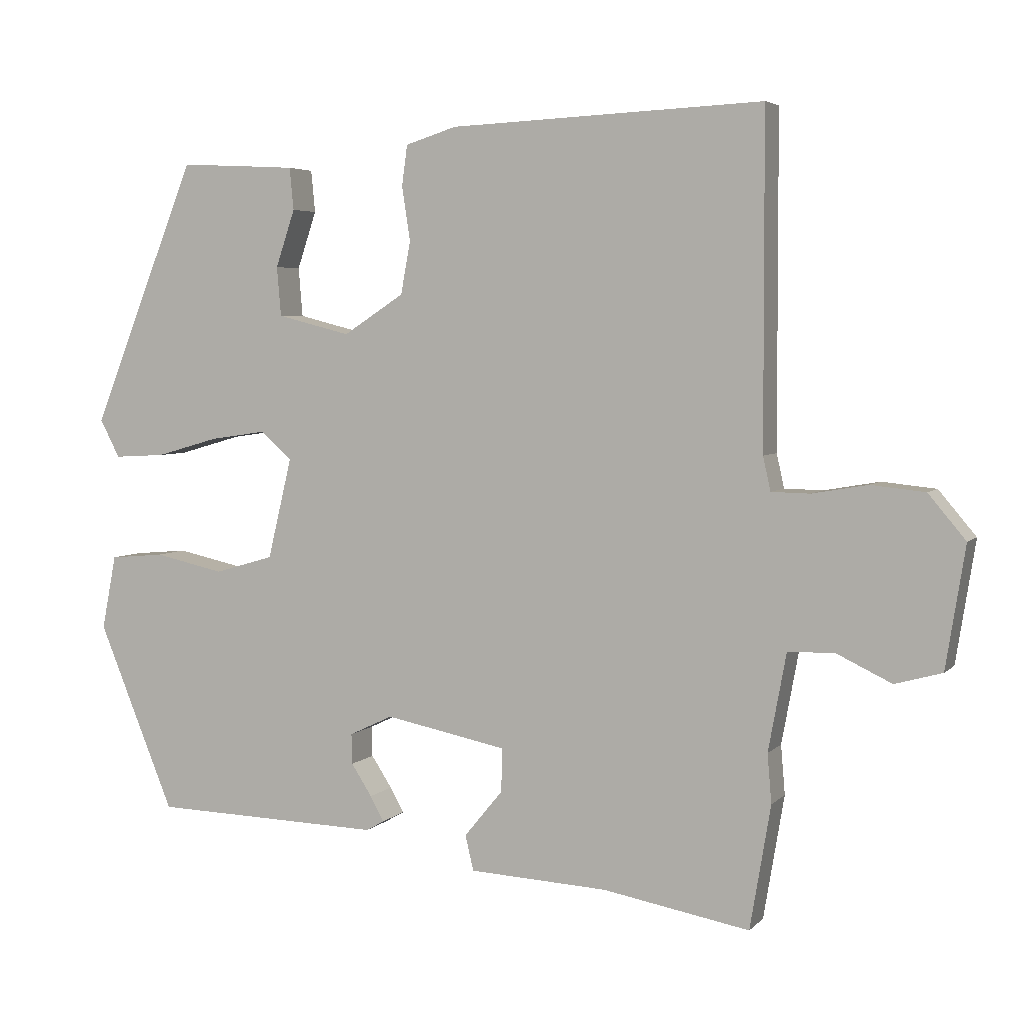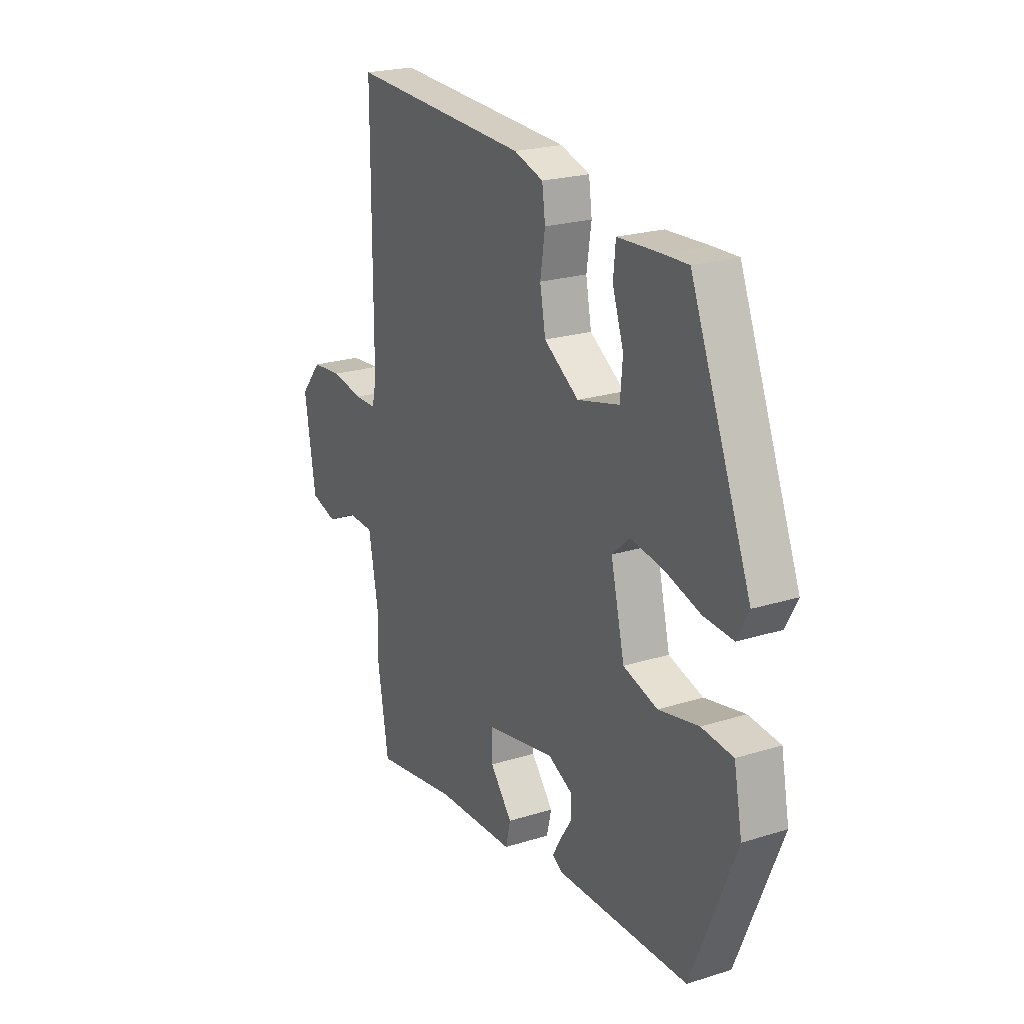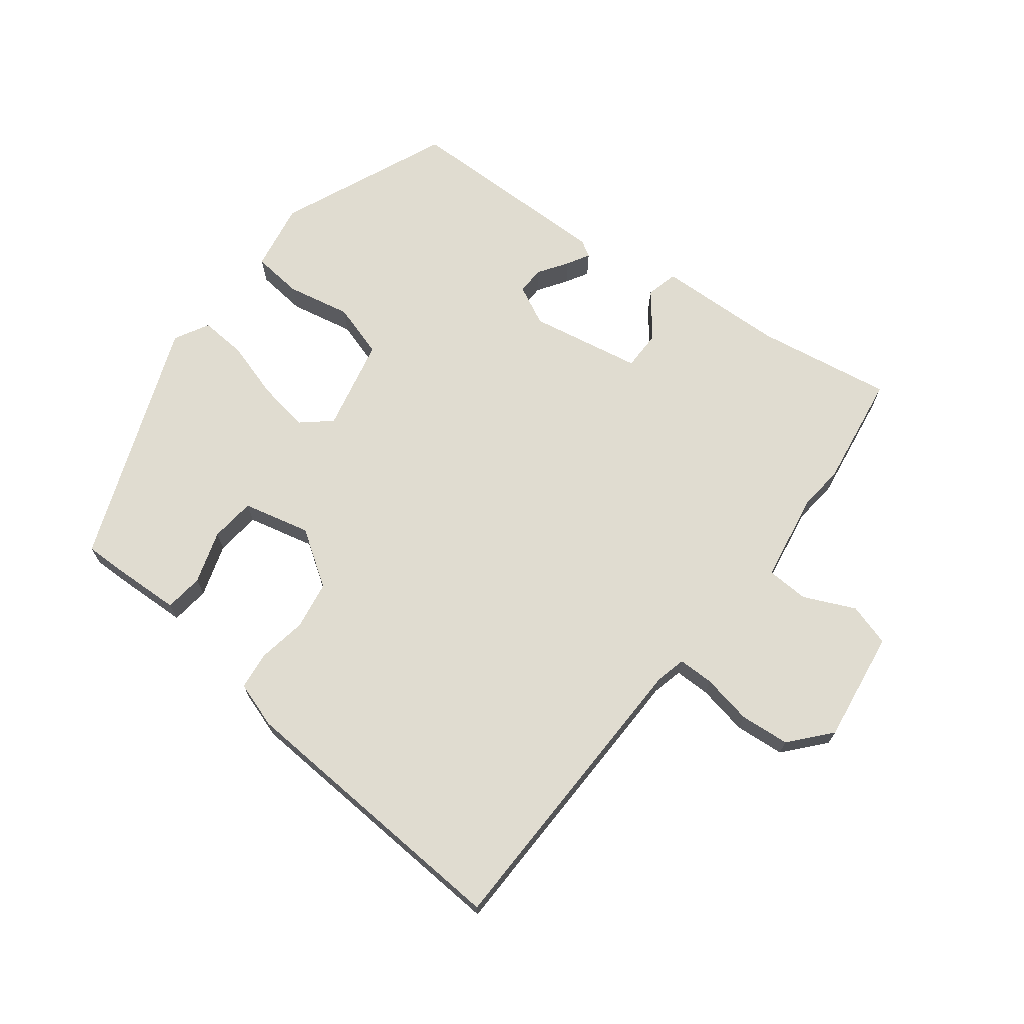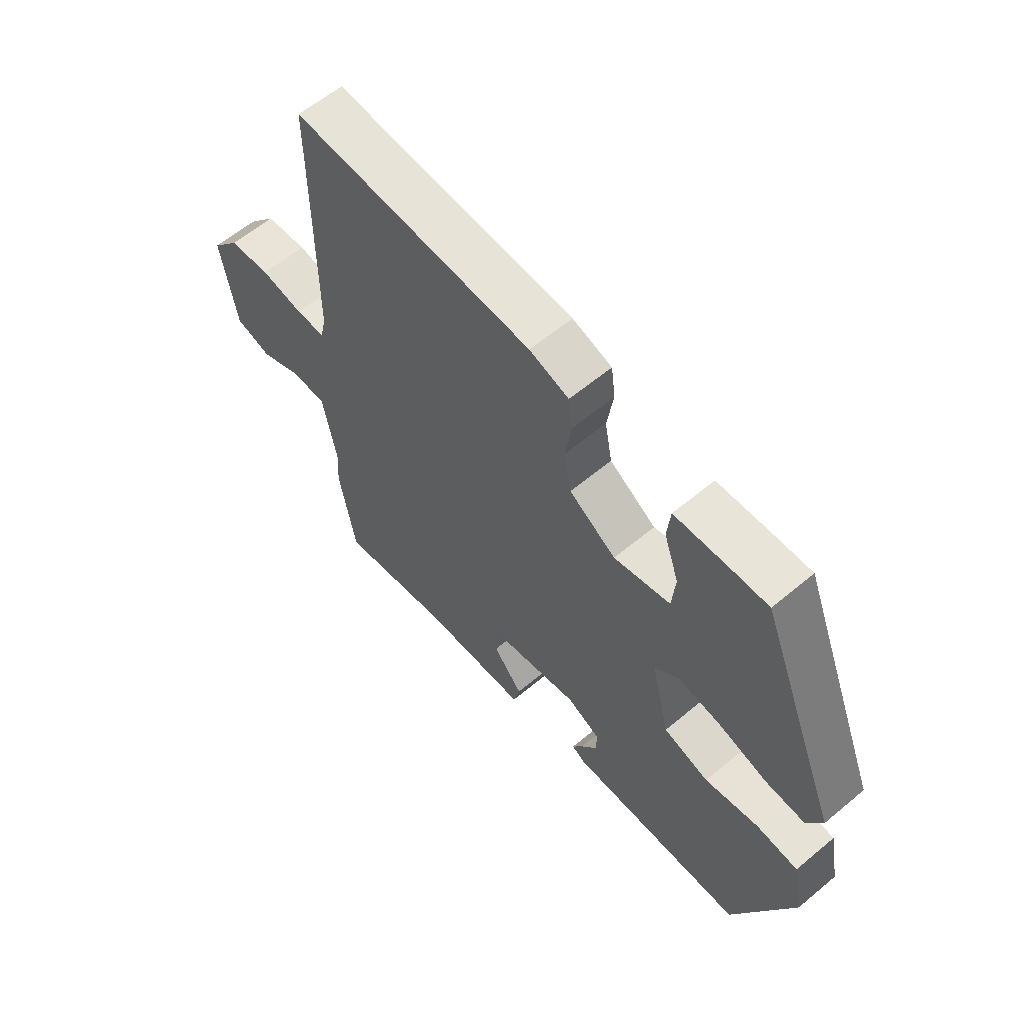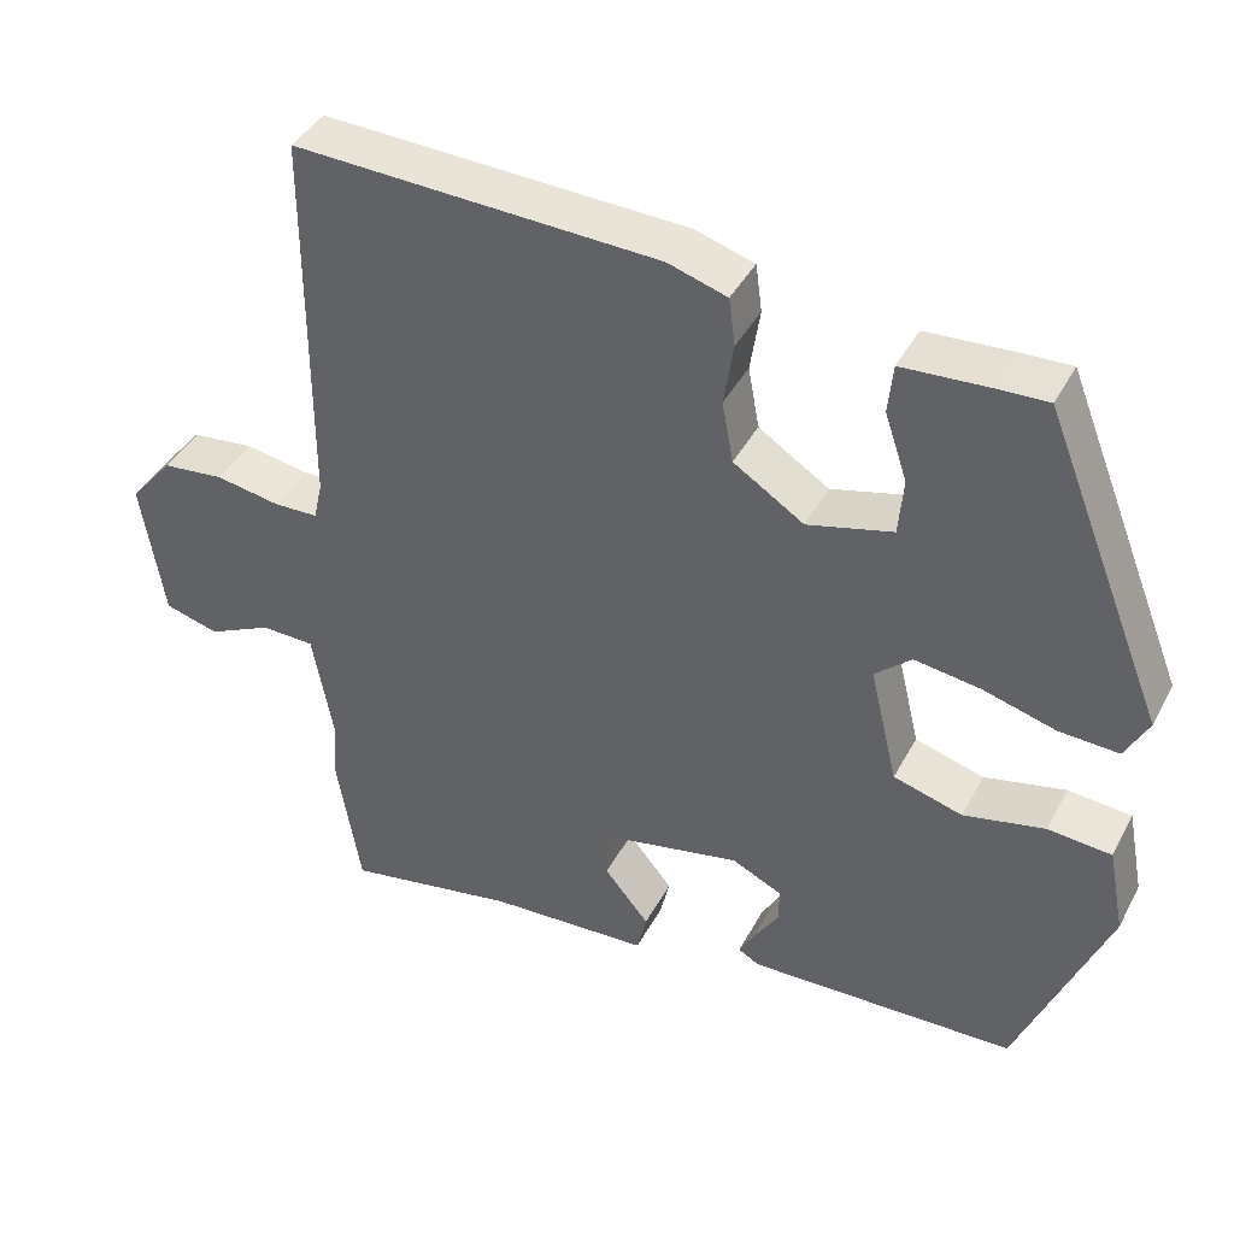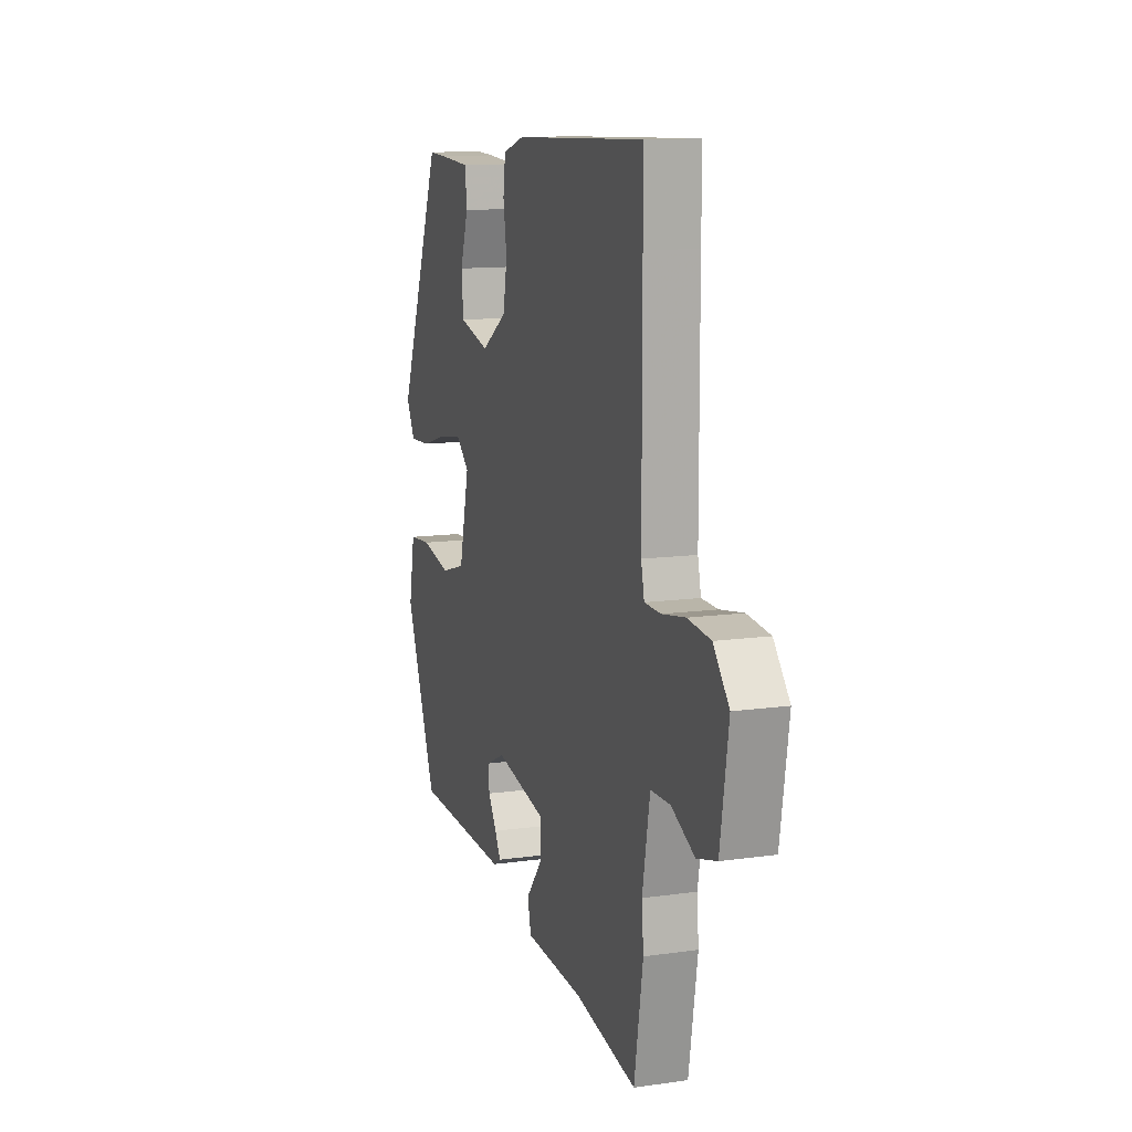
<metadata>
{"format":"obj","ext":"obj","renderer":"f3d","projection":"perspective","resolution":1024,"background":"white","views":[{"elev":4.5,"azim":21.8,"up":"+Z"},{"elev":22.5,"azim":-118.3,"up":"+Z"},{"elev":69.5,"azim":38.5,"up":"+Y"},{"elev":60.9,"azim":-130.4,"up":"+Z"},{"elev":40.9,"azim":-154.0,"up":"+Z"},{"elev":12.4,"azim":71.7,"up":"+Z"}]}
</metadata>
<code>
v 0.5 0.07 0.556
v 0.5 0.07 0.433
v 0.501 0.07 0.079
v 0.512 0.07 0.03
v 0.568 0.07 0.029
v 0.648 0.07 0.043
v 0.726 0.07 0.035
v 0.78 0.07 -0.029
v 0.752 0.07 -0.205
v 0.684 0.07 -0.224
v 0.604 0.07 -0.186
v 0.537 0.07 -0.188
v 0.511 0.07 -0.329
v 0.517 0.07 -0.4
v 0.487 0.07 -0.579
v 0.274 0.07 -0.541
v 0.073 0.07 -0.531
v 0.061 0.07 -0.48
v 0.117 0.07 -0.412
v 0.118 0.07 -0.349
v -0.058 0.07 -0.314
v -0.121 0.07 -0.344
v -0.12 0.07 -0.388
v -0.09 0.07 -0.434
v -0.07 0.07 -0.47
v -0.096 0.07 -0.485
v -0.43 0.07 -0.476
v -0.541 0.07 -0.205
v -0.52 0.07 -0.097
v -0.441 0.07 -0.09
v -0.34 0.07 -0.112
v -0.254 0.07 -0.087
v -0.219 0.07 0.059
v -0.264 0.07 0.099
v -0.346 0.07 0.087
v -0.437 0.07 0.061
v -0.511 0.07 0.057
v -0.54 0.07 0.112
v -0.387 0.07 0.493
v -0.324 0.07 0.491
v -0.216 0.07 0.485
v -0.21 0.07 0.424
v -0.238 0.07 0.341
v -0.232 0.07 0.27
v -0.126 0.07 0.243
v -0.038 0.07 0.3
v -0.024 0.07 0.376
v -0.036 0.07 0.454
v -0.028 0.07 0.513
v 0.046 0.07 0.536
v 0.5 0 0.556
v 0.5 0 0.433
v 0.501 0 0.079
v 0.512 0 0.03
v 0.568 0 0.029
v 0.648 0 0.043
v 0.726 0 0.035
v 0.78 0 -0.029
v 0.752 0 -0.205
v 0.684 0 -0.224
v 0.604 0 -0.186
v 0.537 0 -0.188
v 0.511 0 -0.329
v 0.517 0 -0.4
v 0.487 0 -0.579
v 0.274 0 -0.541
v 0.073 0 -0.531
v 0.061 0 -0.48
v 0.117 0 -0.412
v 0.118 0 -0.349
v -0.058 0 -0.314
v -0.121 0 -0.344
v -0.12 0 -0.388
v -0.09 0 -0.434
v -0.07 0 -0.47
v -0.096 0 -0.485
v -0.43 0 -0.476
v -0.541 0 -0.205
v -0.52 0 -0.097
v -0.441 0 -0.09
v -0.34 0 -0.112
v -0.254 0 -0.087
v -0.219 0 0.059
v -0.264 0 0.099
v -0.346 0 0.087
v -0.437 0 0.061
v -0.511 0 0.057
v -0.54 0 0.112
v -0.387 0 0.493
v -0.324 0 0.491
v -0.216 0 0.485
v -0.21 0 0.424
v -0.238 0 0.341
v -0.232 0 0.27
v -0.126 0 0.243
v -0.038 0 0.3
v -0.024 0 0.376
v -0.036 0 0.454
v -0.028 0 0.513
v 0.046 0 0.536
f 50 1 2
f 49 50 2
f 48 49 2
f 47 48 2
f 46 47 2 3
f 45 46 3 4
f 44 45 4
f 41 42 43
f 40 41 43
f 39 40 43
f 38 39 43
f 37 38 43
f 36 37 43
f 35 36 43
f 34 35 43 44
f 33 34 44 4
f 29 30 31
f 28 29 31
f 27 28 31
f 26 27 31
f 25 26 31
f 24 25 31
f 23 24 31
f 22 23 31 32
f 32 33 4
f 22 32 4
f 21 22 4
f 16 17 18 19
f 16 19 20
f 15 16 20
f 14 15 20
f 13 14 20
f 21 4 5
f 20 21 5
f 13 20 5
f 12 13 5
f 9 10 11
f 8 9 11
f 8 11 12
f 7 8 12
f 6 7 12
f 5 6 12
f 52 51 100
f 52 100 99
f 52 99 98
f 52 98 97
f 53 52 97 96
f 54 53 96 95
f 54 95 94
f 93 92 91
f 93 91 90
f 93 90 89
f 93 89 88
f 93 88 87
f 93 87 86
f 93 86 85
f 94 93 85 84
f 54 94 84 83
f 81 80 79
f 81 79 78
f 81 78 77
f 81 77 76
f 81 76 75
f 81 75 74
f 81 74 73
f 82 81 73 72
f 54 83 82
f 54 82 72
f 54 72 71
f 69 68 67 66
f 70 69 66
f 70 66 65
f 70 65 64
f 70 64 63
f 55 54 71
f 55 71 70
f 55 70 63
f 55 63 62
f 61 60 59
f 61 59 58
f 62 61 58
f 62 58 57
f 62 57 56
f 62 56 55
f 1 51 52 2
f 2 52 53 3
f 3 53 54 4
f 4 54 55 5
f 5 55 56 6
f 6 56 57 7
f 7 57 58 8
f 8 58 59 9
f 9 59 60 10
f 10 60 61 11
f 11 61 62 12
f 12 62 63 13
f 13 63 64 14
f 14 64 65 15
f 15 65 66 16
f 16 66 67 17
f 17 67 68 18
f 18 68 69 19
f 19 69 70 20
f 20 70 71 21
f 21 71 72 22
f 22 72 73 23
f 23 73 74 24
f 24 74 75 25
f 25 75 76 26
f 26 76 77 27
f 27 77 78 28
f 28 78 79 29
f 29 79 80 30
f 30 80 81 31
f 31 81 82 32
f 32 82 83 33
f 33 83 84 34
f 34 84 85 35
f 35 85 86 36
f 36 86 87 37
f 37 87 88 38
f 38 88 89 39
f 39 89 90 40
f 40 90 91 41
f 41 91 92 42
f 42 92 93 43
f 43 93 94 44
f 44 94 95 45
f 45 95 96 46
f 46 96 97 47
f 47 97 98 48
f 48 98 99 49
f 49 99 100 50
f 50 100 51 1

</code>
